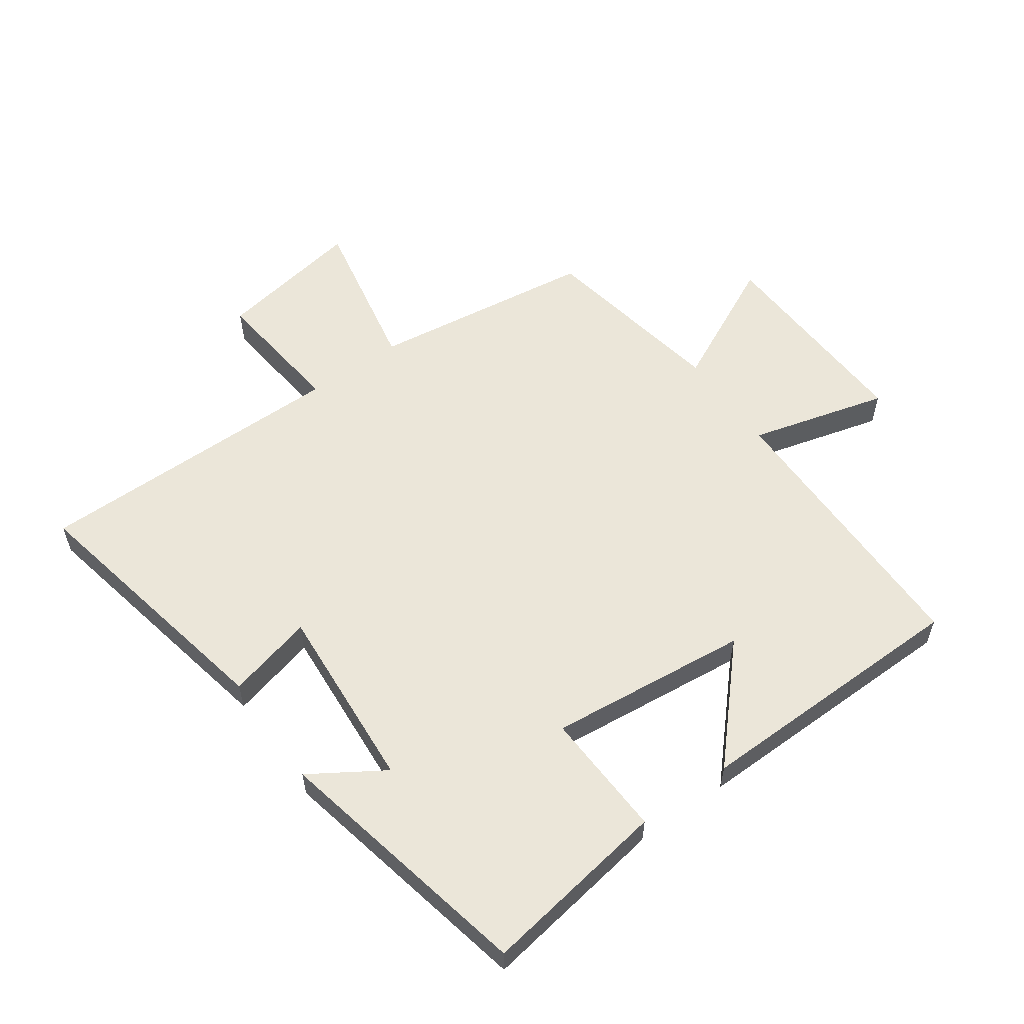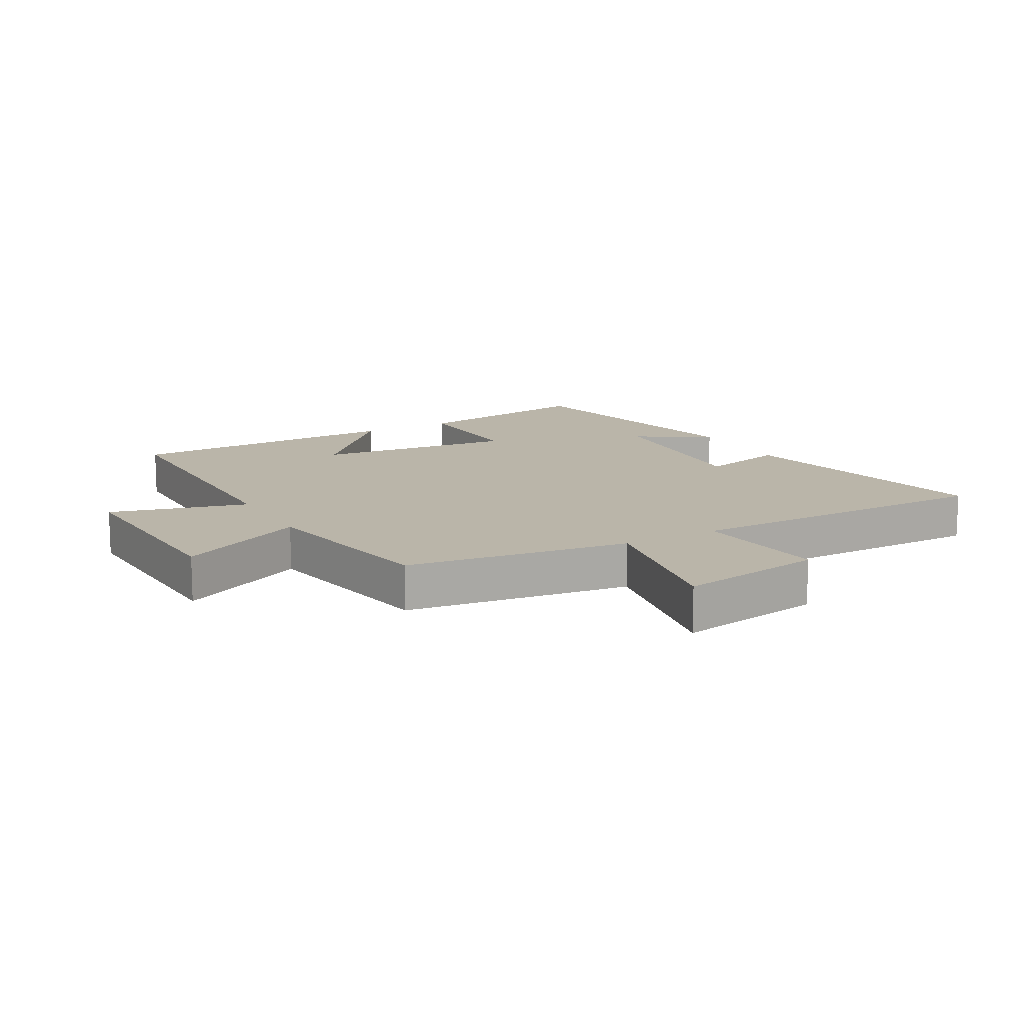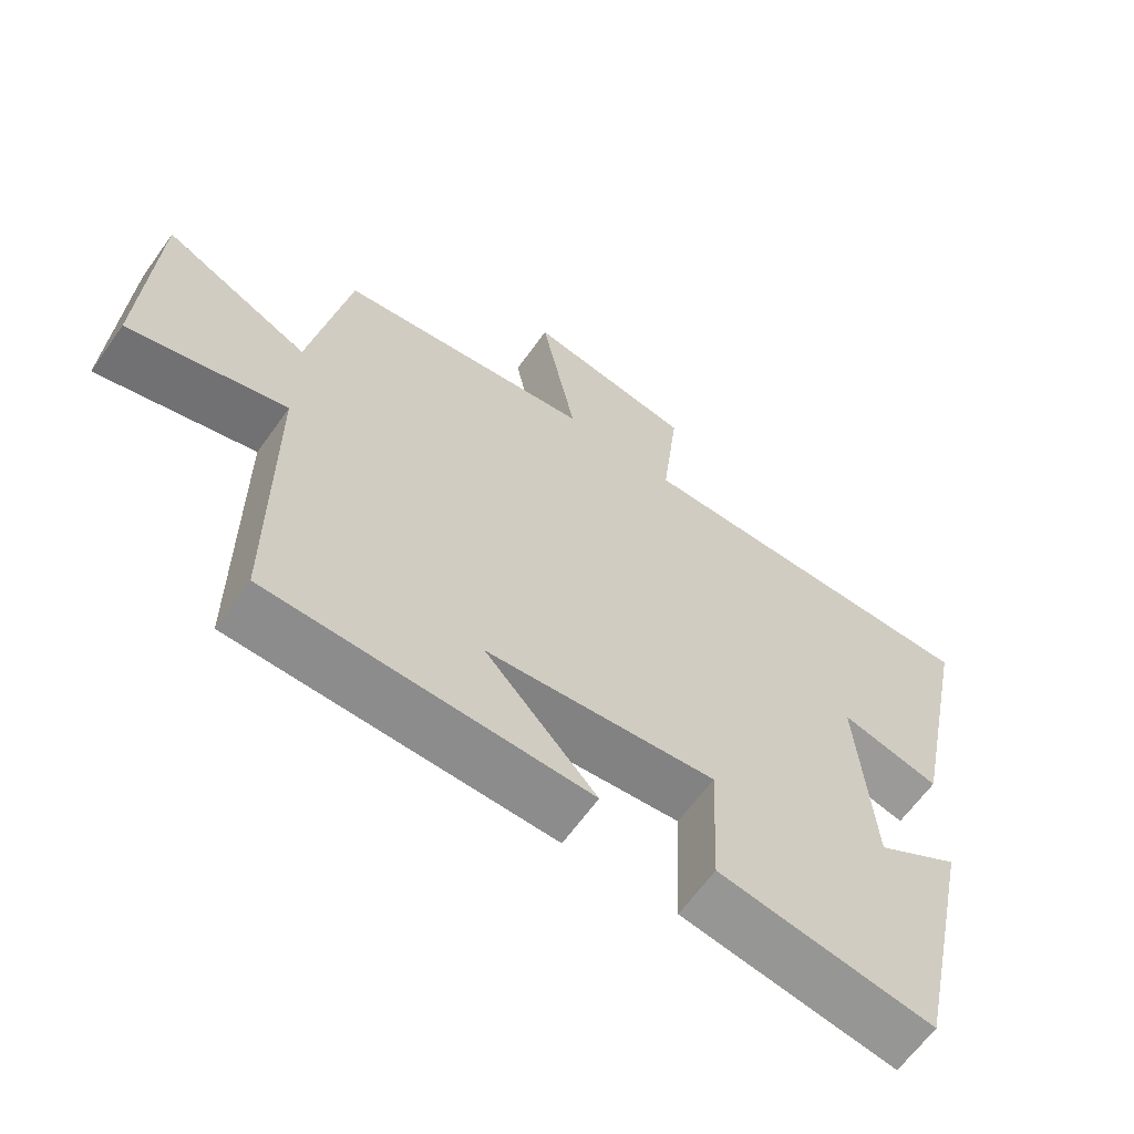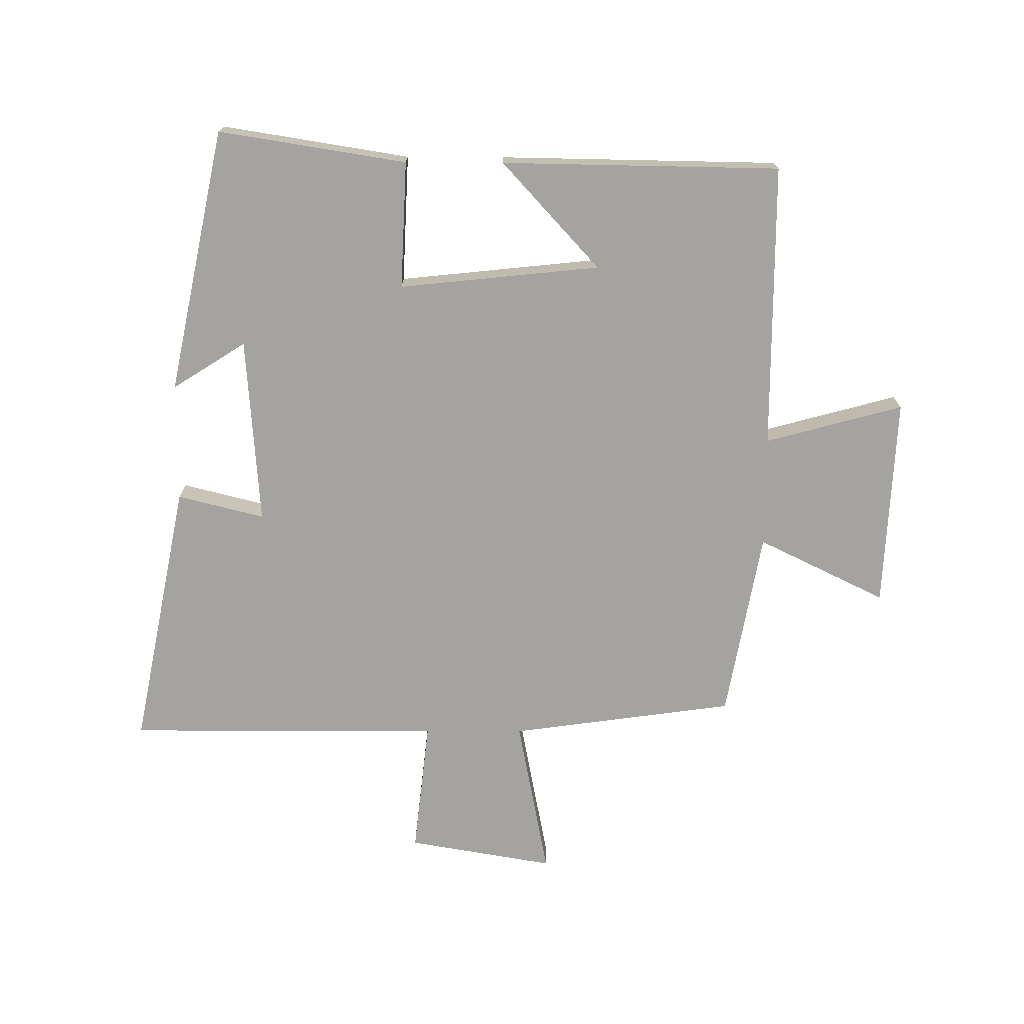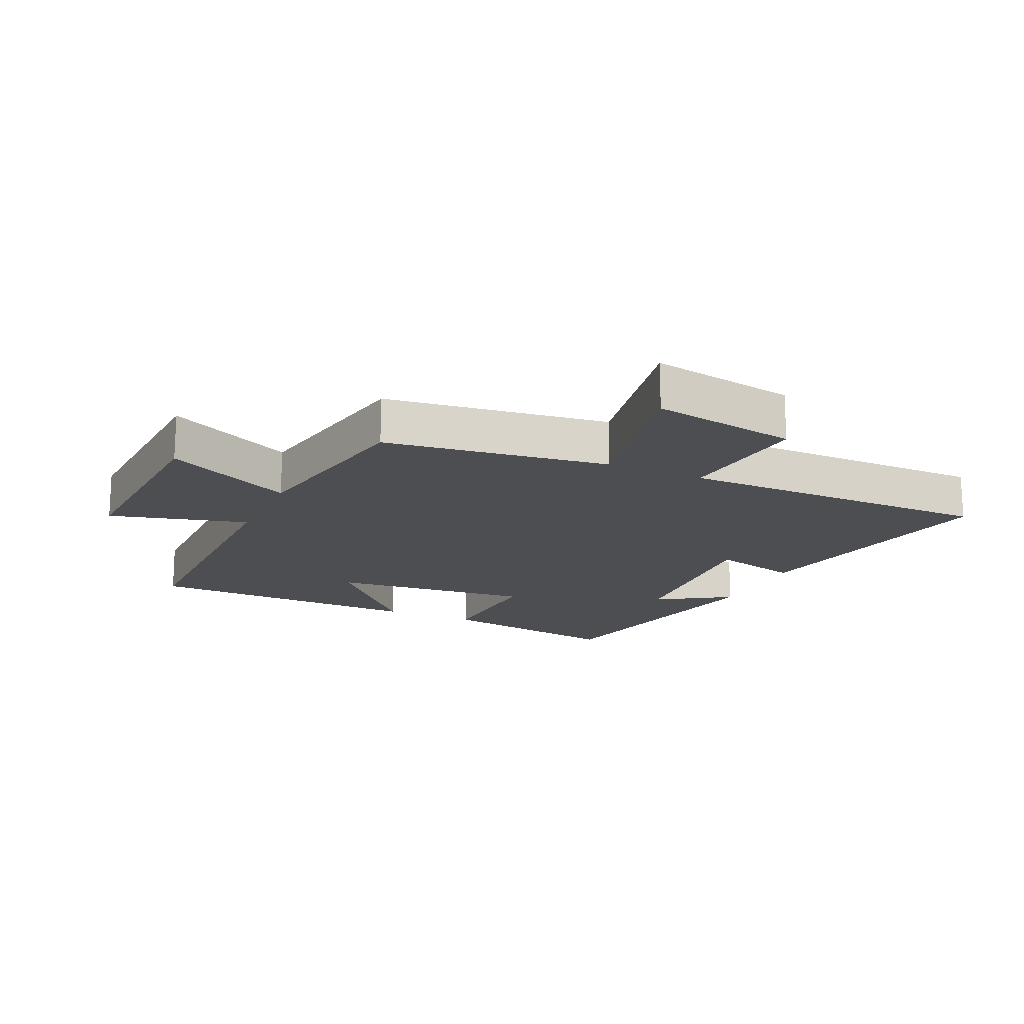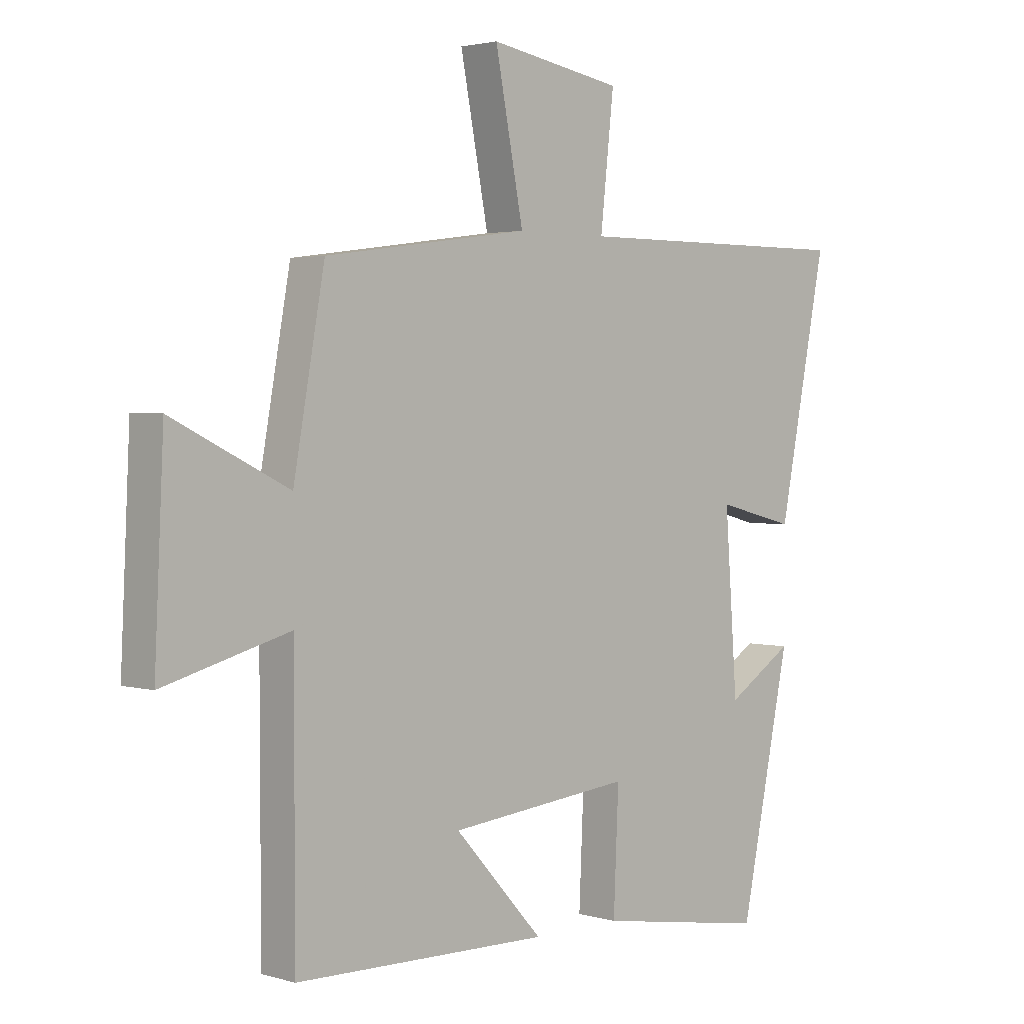
<metadata>
{"format":"obj","ext":"obj","renderer":"f3d","projection":"perspective","resolution":1024,"background":"white","views":[{"elev":57.5,"azim":144.6,"up":"+Y"},{"elev":13.6,"azim":-29.2,"up":"+Y"},{"elev":-63.8,"azim":-35.5,"up":"+Z"},{"elev":-72.9,"azim":179.7,"up":"+Y"},{"elev":-17.1,"azim":-24.7,"up":"+Y"},{"elev":2.4,"azim":-44.8,"up":"+Z"}]}
</metadata>
<code>
v 0.586 0.07 0.502
v 0.5 0.07 0.07
v 0.36 0.07 0.105
v 0.382 0.07 -0.197
v 0.5 0.07 -0.122
v 0.411 0.07 -0.548
v 0.108 0.07 -0.5
v 0.117 0.07 -0.295
v -0.207 0.07 -0.329
v -0.05 0.07 -0.5
v -0.499 0.07 -0.493
v -0.5 0.07 -0.034
v -0.722 0.07 -0.094
v -0.706 0.07 0.246
v -0.5 0.07 0.146
v -0.445 0.07 0.45
v -0.083 0.07 0.5
v -0.133 0.07 0.758
v 0.103 0.07 0.718
v 0.079 0.07 0.5
v 0.586 0 0.502
v 0.5 0 0.07
v 0.36 0 0.105
v 0.382 0 -0.197
v 0.5 0 -0.122
v 0.411 0 -0.548
v 0.108 0 -0.5
v 0.117 0 -0.295
v -0.207 0 -0.329
v -0.05 0 -0.5
v -0.499 0 -0.493
v -0.5 0 -0.034
v -0.722 0 -0.094
v -0.706 0 0.246
v -0.5 0 0.146
v -0.445 0 0.45
v -0.083 0 0.5
v -0.133 0 0.758
v 0.103 0 0.718
v 0.079 0 0.5
f 17 18 19 20
f 15 16 17 20
f 15 20 1
f 12 13 14 15
f 9 10 11 12
f 8 9 12 15
f 6 7 8
f 4 5 6
f 4 6 8
f 3 4 8 15
f 1 2 3
f 1 3 15
f 40 39 38 37
f 40 37 36 35
f 21 40 35
f 35 34 33 32
f 32 31 30 29
f 35 32 29 28
f 28 27 26
f 26 25 24
f 28 26 24
f 35 28 24 23
f 23 22 21
f 35 23 21
f 1 21 22 2
f 2 22 23 3
f 3 23 24 4
f 4 24 25 5
f 5 25 26 6
f 6 26 27 7
f 7 27 28 8
f 8 28 29 9
f 9 29 30 10
f 10 30 31 11
f 11 31 32 12
f 12 32 33 13
f 13 33 34 14
f 14 34 35 15
f 15 35 36 16
f 16 36 37 17
f 17 37 38 18
f 18 38 39 19
f 19 39 40 20
f 20 40 21 1

</code>
